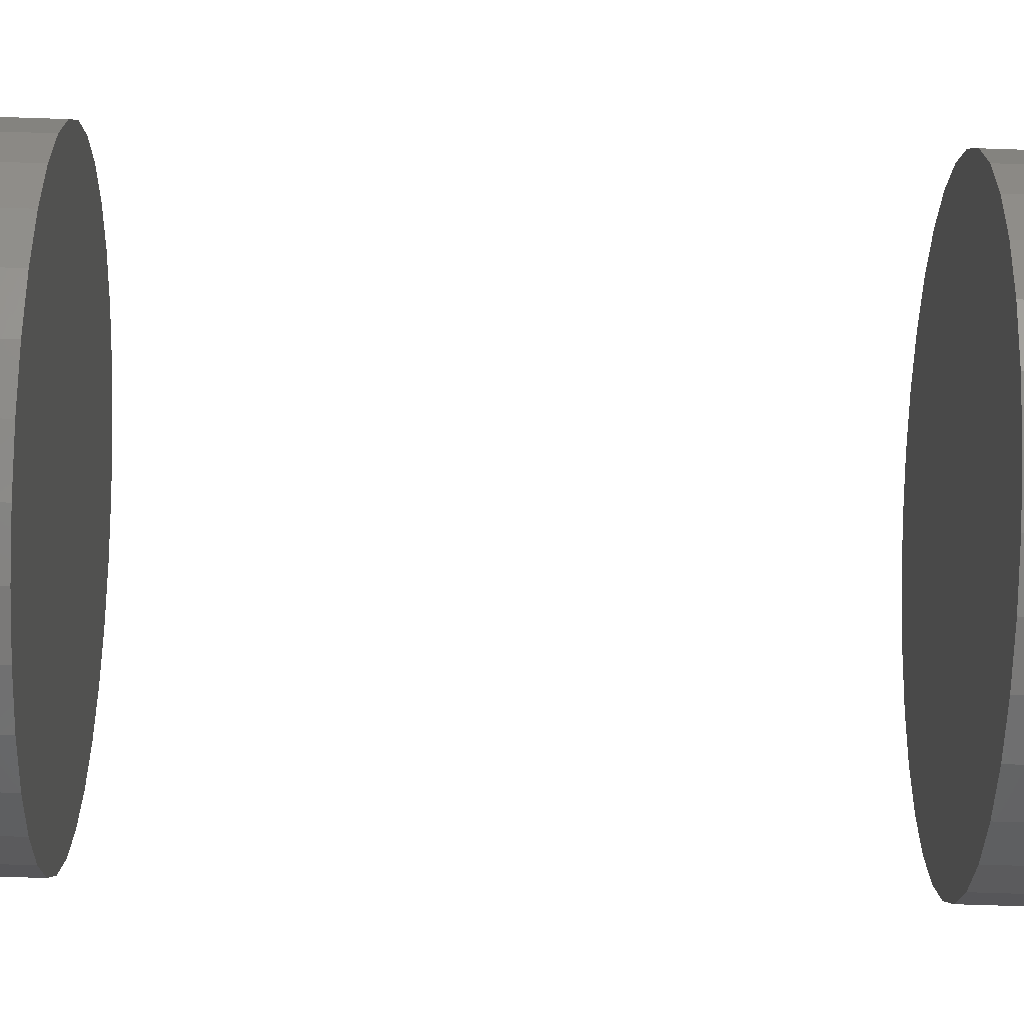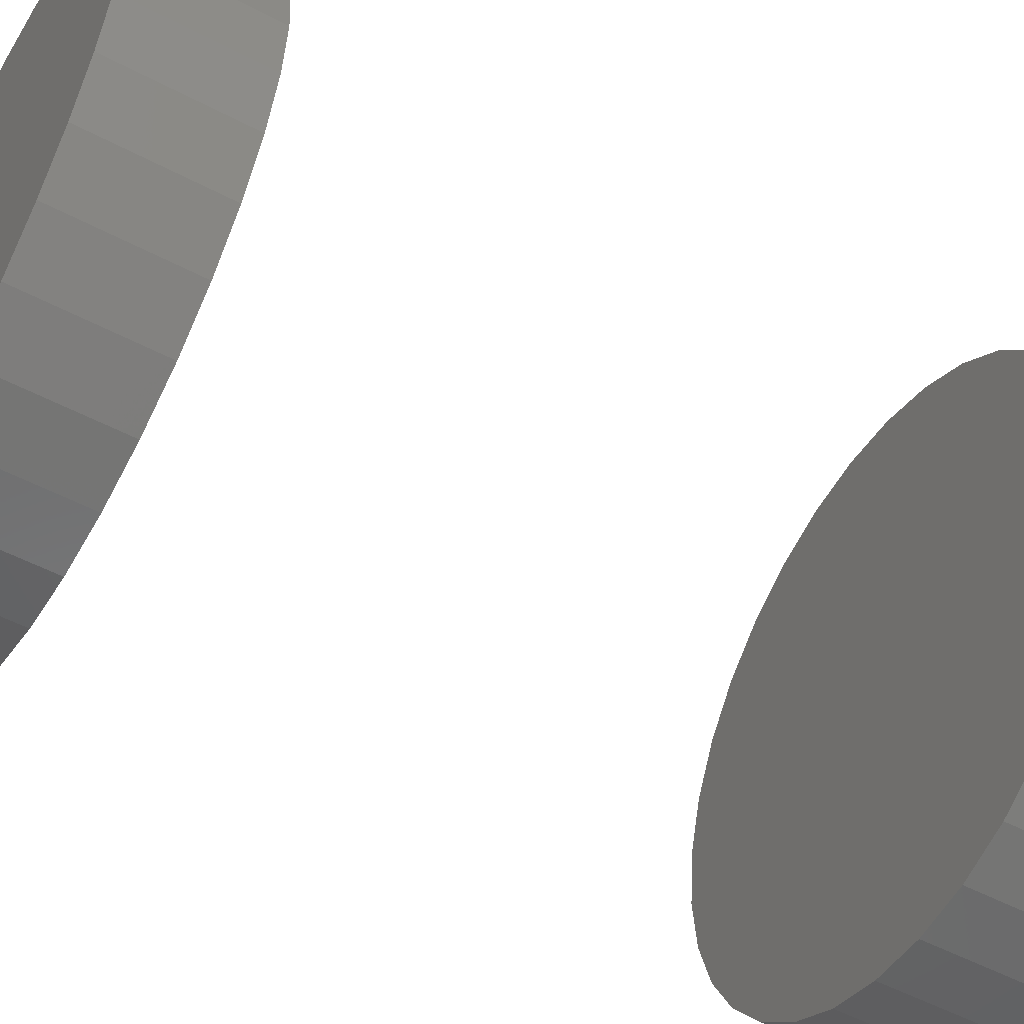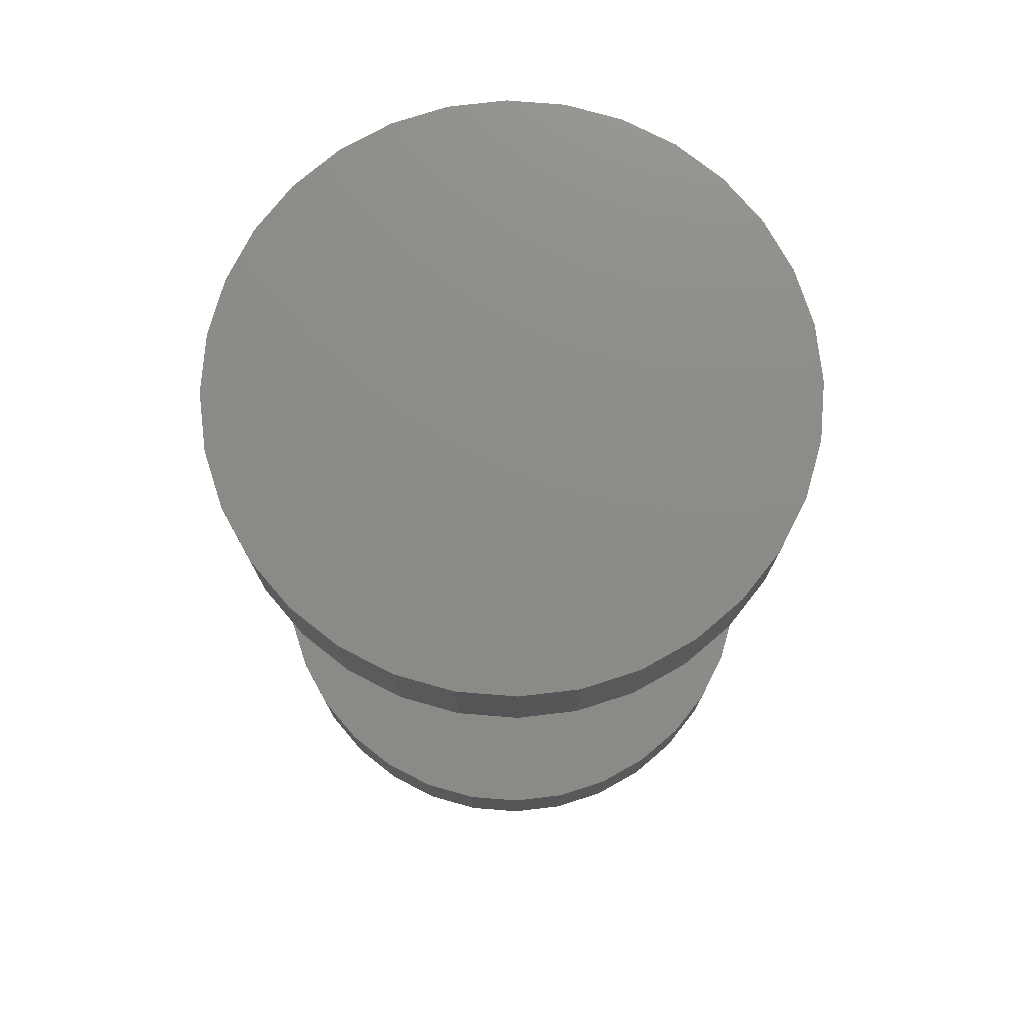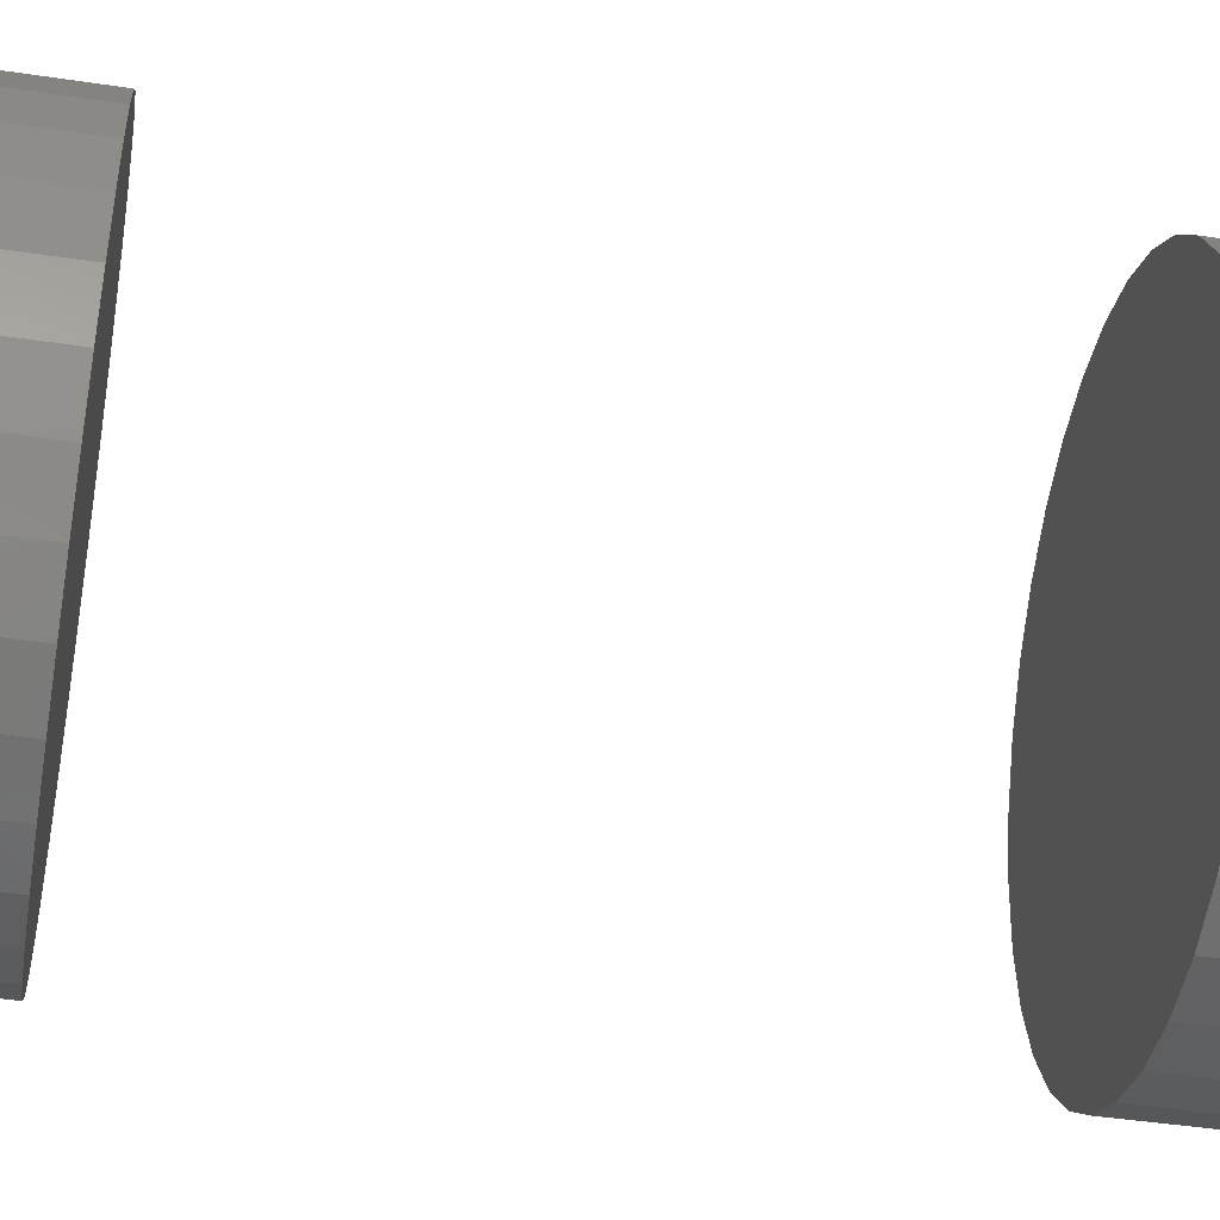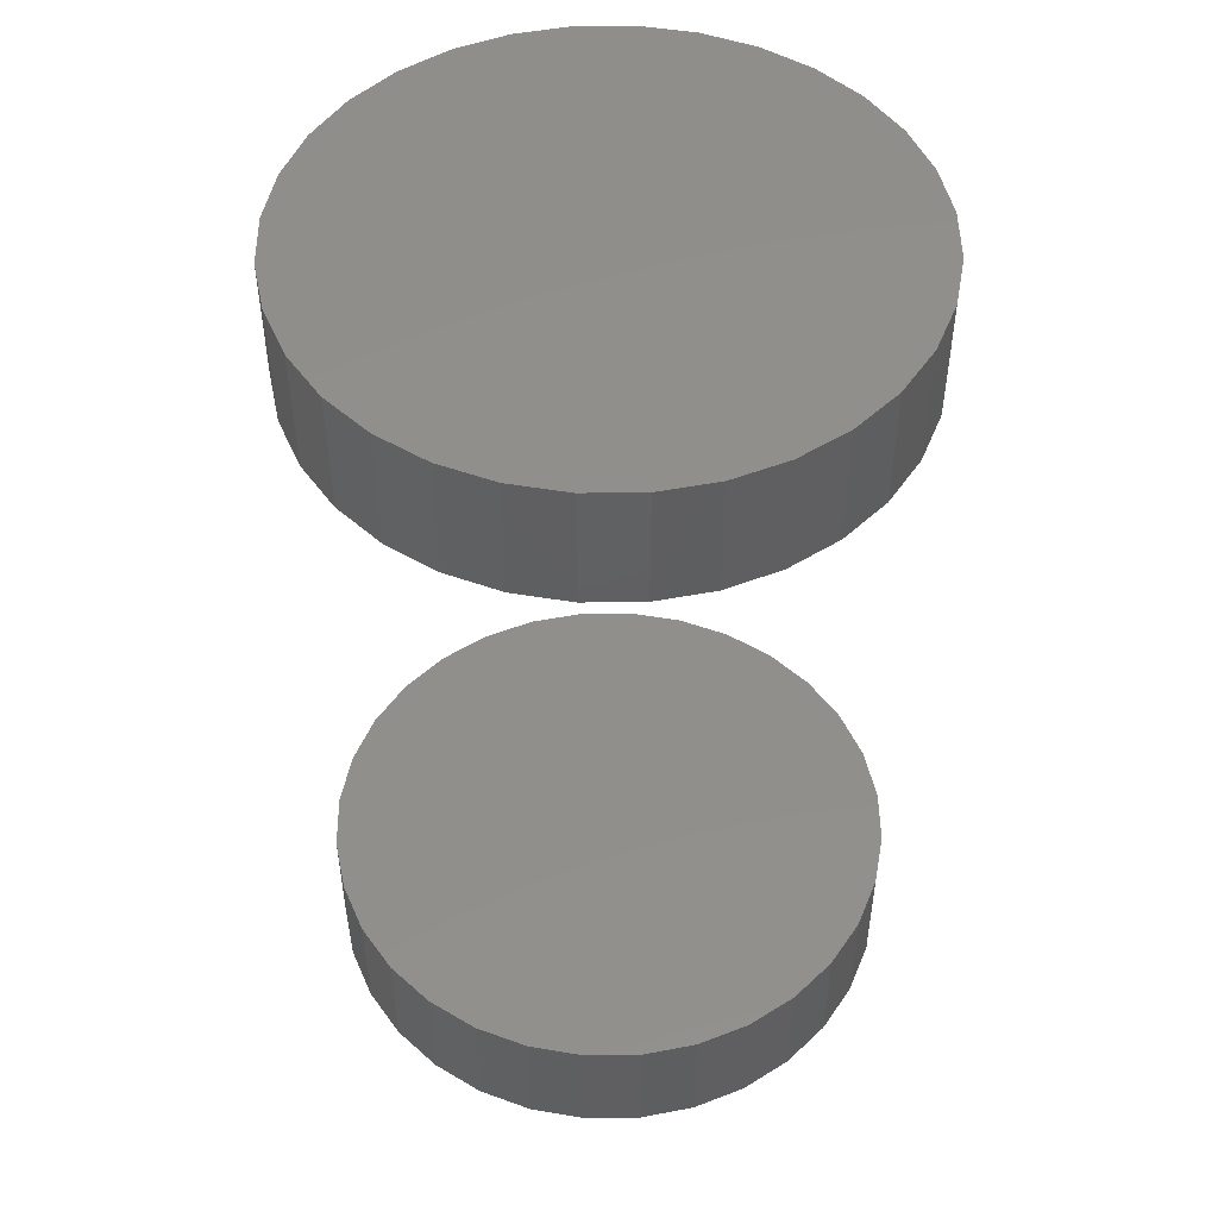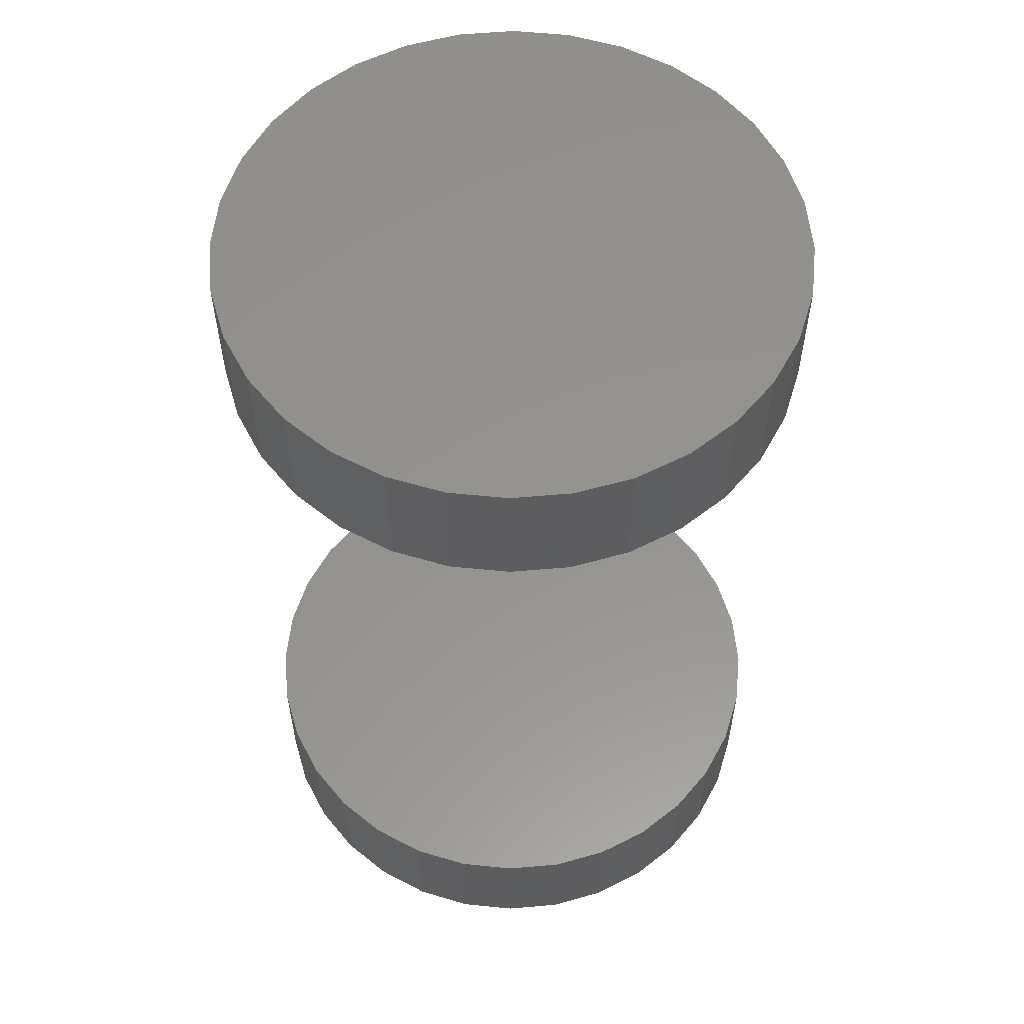
<metadata>
{"format":"stl","ext":"stl","renderer":"f3d","projection":"perspective","resolution":1024,"background":"white","views":[{"elev":-66.7,"azim":-91.9,"up":"+Z"},{"elev":-52.4,"azim":-119.7,"up":"+Z"},{"elev":75.6,"azim":-102.3,"up":"+Y"},{"elev":-44.6,"azim":80.1,"up":"+Z"},{"elev":49.1,"azim":16.2,"up":"+Y"},{"elev":56.8,"azim":-89.6,"up":"+Y"}]}
</metadata>
<code>
# stl→obj: 128 verts, 248 faces
v -0.1172 -0.4062 1.789e-17
v -0.1172 -0.4688 1.789e-17
v -0.1144 -0.4062 0.02849
v -0.1144 -0.4688 0.02849
v -0.1061 -0.4062 0.05589
v -0.1061 -0.4688 0.05589
v -0.09257 -0.4062 0.08114
v -0.09257 -0.4688 0.08114
v -0.07441 -0.4062 0.1033
v -0.07441 -0.4688 0.1033
v -0.05228 -0.4062 0.1214
v -0.05228 -0.4688 0.1214
v -0.02703 -0.4062 0.1349
v -0.02703 -0.4688 0.1349
v 0.0003717 -0.4062 0.1432
v 0.0003717 -0.4688 0.1432
v 0.02887 -0.4062 0.1461
v 0.02887 -0.4688 0.1461
v 0.05736 -0.4062 0.1432
v 0.05736 -0.4688 0.1432
v 0.08476 -0.4062 0.1349
v 0.08476 -0.4688 0.1349
v 0.11 -0.4062 0.1214
v 0.11 -0.4688 0.1214
v 0.1321 -0.4062 0.1033
v 0.1321 -0.4688 0.1033
v 0.1503 -0.4062 0.08114
v 0.1503 -0.4688 0.08114
v 0.1638 -0.4062 0.05589
v 0.1638 -0.4688 0.05589
v 0.1721 -0.4062 0.02849
v 0.1721 -0.4688 0.02849
v 0.1749 -0.4062 -5.366e-17
v 0.1749 -0.4688 -1.789e-17
v -0.1172 -8.108e-18 1.789e-17
v -0.1172 -0.0625 1.789e-17
v -0.1144 -7.952e-18 0.02849
v -0.1144 -0.0625 0.02849
v -0.1061 -7.49e-18 0.05589
v -0.1061 -0.0625 0.05589
v -0.09257 -6.741e-18 0.08114
v -0.09257 -0.0625 0.08114
v -0.07441 -5.733e-18 0.1033
v -0.07441 -0.0625 0.1033
v -0.05228 -4.504e-18 0.1214
v -0.05228 -0.0625 0.1214
v -0.02703 -3.103e-18 0.1349
v -0.02703 -0.0625 0.1349
v 0.0003717 -1.582e-18 0.1432
v 0.0003717 -0.0625 0.1432
v 0.02887 9.929e-34 0.1461
v 0.02887 -0.0625 0.1461
v 0.05736 1.582e-18 0.1432
v 0.05736 -0.0625 0.1432
v 0.08476 3.103e-18 0.1349
v 0.08476 -0.0625 0.1349
v 0.11 4.504e-18 0.1214
v 0.11 -0.0625 0.1214
v 0.1321 5.733e-18 0.1033
v 0.1321 -0.0625 0.1033
v 0.1503 6.741e-18 0.08114
v 0.1503 -0.0625 0.08114
v 0.1638 7.49e-18 0.05589
v 0.1638 -0.0625 0.05589
v 0.1721 7.952e-18 0.02849
v 0.1721 -0.0625 0.02849
v 0.1749 8.108e-18 -1.789e-17
v 0.1749 -0.0625 -1.789e-17
v 0.1721 -0.4062 -0.02849
v 0.1721 -0.4688 -0.02849
v 0.1638 -0.4062 -0.05589
v 0.1638 -0.4688 -0.05589
v 0.1503 -0.4062 -0.08114
v 0.1503 -0.4688 -0.08114
v 0.1321 -0.4062 -0.1033
v 0.1321 -0.4688 -0.1033
v 0.11 -0.4062 -0.1214
v 0.11 -0.4688 -0.1214
v 0.08476 -0.4062 -0.1349
v 0.08476 -0.4688 -0.1349
v 0.05736 -0.4062 -0.1432
v 0.05736 -0.4688 -0.1432
v 0.02887 -0.4062 -0.1461
v 0.02887 -0.4688 -0.1461
v 0.0003717 -0.4062 -0.1432
v 0.0003717 -0.4688 -0.1432
v -0.02703 -0.4062 -0.1349
v -0.02703 -0.4688 -0.1349
v -0.05228 -0.4062 -0.1214
v -0.05228 -0.4688 -0.1214
v -0.07441 -0.4062 -0.1033
v -0.07441 -0.4688 -0.1033
v -0.09257 -0.4062 -0.08114
v -0.09257 -0.4688 -0.08114
v -0.1061 -0.4062 -0.05589
v -0.1061 -0.4688 -0.05589
v -0.1144 -0.4062 -0.02849
v -0.1144 -0.4688 -0.02849
v 0.1721 7.952e-18 -0.02849
v 0.1721 -0.0625 -0.02849
v 0.1638 7.49e-18 -0.05589
v 0.1638 -0.0625 -0.05589
v 0.1503 6.741e-18 -0.08114
v 0.1503 -0.0625 -0.08114
v 0.1321 5.733e-18 -0.1033
v 0.1321 -0.0625 -0.1033
v 0.11 4.504e-18 -0.1214
v 0.11 -0.0625 -0.1214
v 0.08476 3.103e-18 -0.1349
v 0.08476 -0.0625 -0.1349
v 0.05736 1.582e-18 -0.1432
v 0.05736 -0.0625 -0.1432
v 0.02887 -1.986e-33 -0.1461
v 0.02887 -0.0625 -0.1461
v 0.0003717 -1.582e-18 -0.1432
v 0.0003717 -0.0625 -0.1432
v -0.02703 -3.103e-18 -0.1349
v -0.02703 -0.0625 -0.1349
v -0.05228 -4.504e-18 -0.1214
v -0.05228 -0.0625 -0.1214
v -0.07441 -5.733e-18 -0.1033
v -0.07441 -0.0625 -0.1033
v -0.09257 -6.741e-18 -0.08114
v -0.09257 -0.0625 -0.08114
v -0.1061 -7.49e-18 -0.05589
v -0.1061 -0.0625 -0.05589
v -0.1144 -7.952e-18 -0.02849
v -0.1144 -0.0625 -0.02849
f 1 2 3
f 3 2 4
f 3 4 5
f 5 4 6
f 5 6 7
f 7 6 8
f 7 8 9
f 9 8 10
f 9 10 11
f 11 10 12
f 11 12 13
f 13 12 14
f 13 14 15
f 15 14 16
f 15 16 17
f 17 16 18
f 17 18 19
f 19 18 20
f 19 20 21
f 21 20 22
f 21 22 23
f 23 22 24
f 23 24 25
f 25 24 26
f 25 26 27
f 27 26 28
f 27 28 29
f 29 28 30
f 29 30 31
f 31 30 32
f 31 32 33
f 33 32 34
f 35 36 37
f 37 36 38
f 37 38 39
f 39 38 40
f 39 40 41
f 41 40 42
f 41 42 43
f 43 42 44
f 43 44 45
f 45 44 46
f 45 46 47
f 47 46 48
f 47 48 49
f 49 48 50
f 49 50 51
f 51 50 52
f 51 52 53
f 53 52 54
f 53 54 55
f 55 54 56
f 55 56 57
f 57 56 58
f 57 58 59
f 59 58 60
f 59 60 61
f 61 60 62
f 61 62 63
f 63 62 64
f 63 64 65
f 65 64 66
f 65 66 67
f 67 66 68
f 33 34 69
f 69 34 70
f 69 70 71
f 71 70 72
f 71 72 73
f 73 72 74
f 73 74 75
f 75 74 76
f 75 76 77
f 77 76 78
f 77 78 79
f 79 78 80
f 79 80 81
f 81 80 82
f 81 82 83
f 83 82 84
f 83 84 85
f 85 84 86
f 85 86 87
f 87 86 88
f 87 88 89
f 89 88 90
f 89 90 91
f 91 90 92
f 91 92 93
f 93 92 94
f 93 94 95
f 95 94 96
f 95 96 97
f 97 96 98
f 97 98 1
f 1 98 2
f 67 68 99
f 99 68 100
f 99 100 101
f 101 100 102
f 101 102 103
f 103 102 104
f 103 104 105
f 105 104 106
f 105 106 107
f 107 106 108
f 107 108 109
f 109 108 110
f 109 110 111
f 111 110 112
f 111 112 113
f 113 112 114
f 113 114 115
f 115 114 116
f 115 116 117
f 117 116 118
f 117 118 119
f 119 118 120
f 119 120 121
f 121 120 122
f 121 122 123
f 123 122 124
f 123 124 125
f 125 124 126
f 125 126 127
f 127 126 128
f 127 128 35
f 35 128 36
f 50 54 52
f 54 50 48
f 54 48 56
f 110 116 112
f 112 116 114
f 56 48 58
f 58 48 46
f 58 46 60
f 60 46 44
f 60 44 62
f 62 44 42
f 62 42 64
f 64 42 40
f 64 40 66
f 66 40 38
f 66 38 68
f 68 38 36
f 68 36 100
f 100 36 128
f 100 128 102
f 102 128 126
f 102 126 104
f 104 126 124
f 104 124 106
f 106 124 122
f 106 122 108
f 108 122 120
f 108 120 110
f 110 120 118
f 110 118 116
f 17 19 15
f 13 15 19
f 21 13 19
f 81 85 79
f 83 85 81
f 85 87 79
f 79 87 89
f 79 89 77
f 77 89 91
f 77 91 75
f 75 91 93
f 75 93 73
f 73 93 95
f 73 95 71
f 71 95 97
f 71 97 69
f 69 97 1
f 69 1 33
f 33 1 3
f 33 3 31
f 31 3 5
f 31 5 29
f 29 5 7
f 29 7 27
f 27 7 9
f 27 9 25
f 25 9 11
f 25 11 23
f 23 11 13
f 23 13 21
f 16 20 18
f 20 16 14
f 20 14 22
f 80 86 82
f 82 86 84
f 22 14 24
f 24 14 12
f 24 12 26
f 26 12 10
f 26 10 28
f 28 10 8
f 28 8 30
f 30 8 6
f 30 6 32
f 32 6 4
f 32 4 34
f 34 4 2
f 34 2 70
f 70 2 98
f 70 98 72
f 72 98 96
f 72 96 74
f 74 96 94
f 74 94 76
f 76 94 92
f 76 92 78
f 78 92 90
f 78 90 80
f 80 90 88
f 80 88 86
f 51 53 49
f 47 49 53
f 55 47 53
f 111 115 109
f 113 115 111
f 115 117 109
f 109 117 119
f 109 119 107
f 107 119 121
f 107 121 105
f 105 121 123
f 105 123 103
f 103 123 125
f 103 125 101
f 101 125 127
f 101 127 99
f 99 127 35
f 99 35 67
f 67 35 37
f 67 37 65
f 65 37 39
f 65 39 63
f 63 39 41
f 63 41 61
f 61 41 43
f 61 43 59
f 59 43 45
f 59 45 57
f 57 45 47
f 57 47 55

</code>
